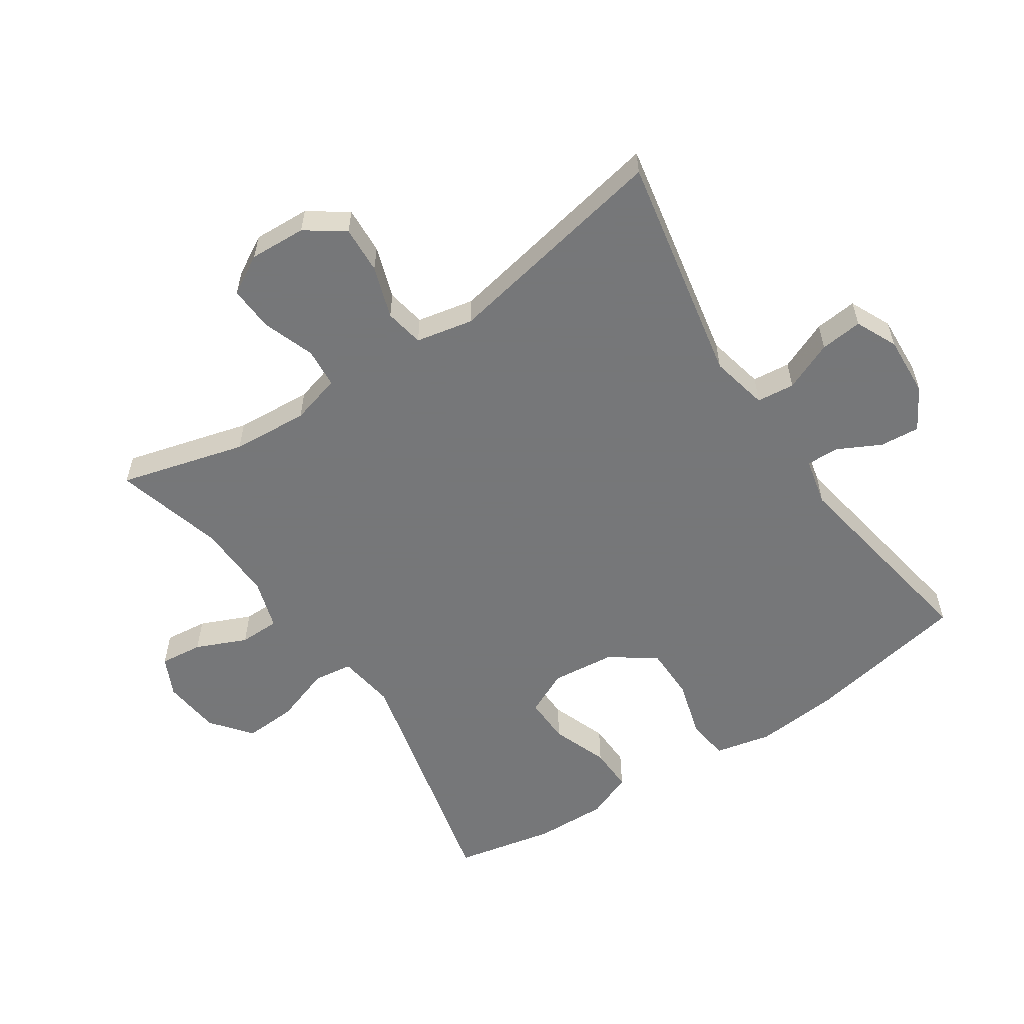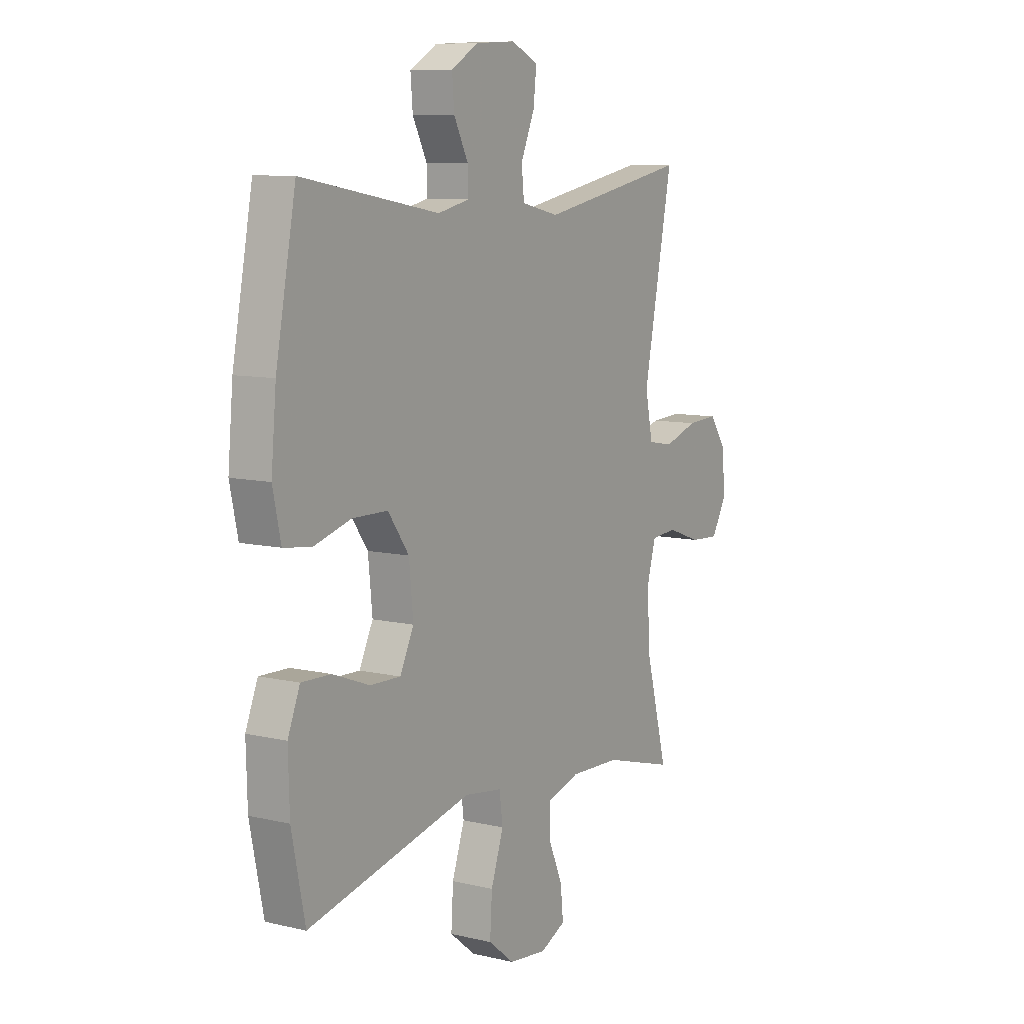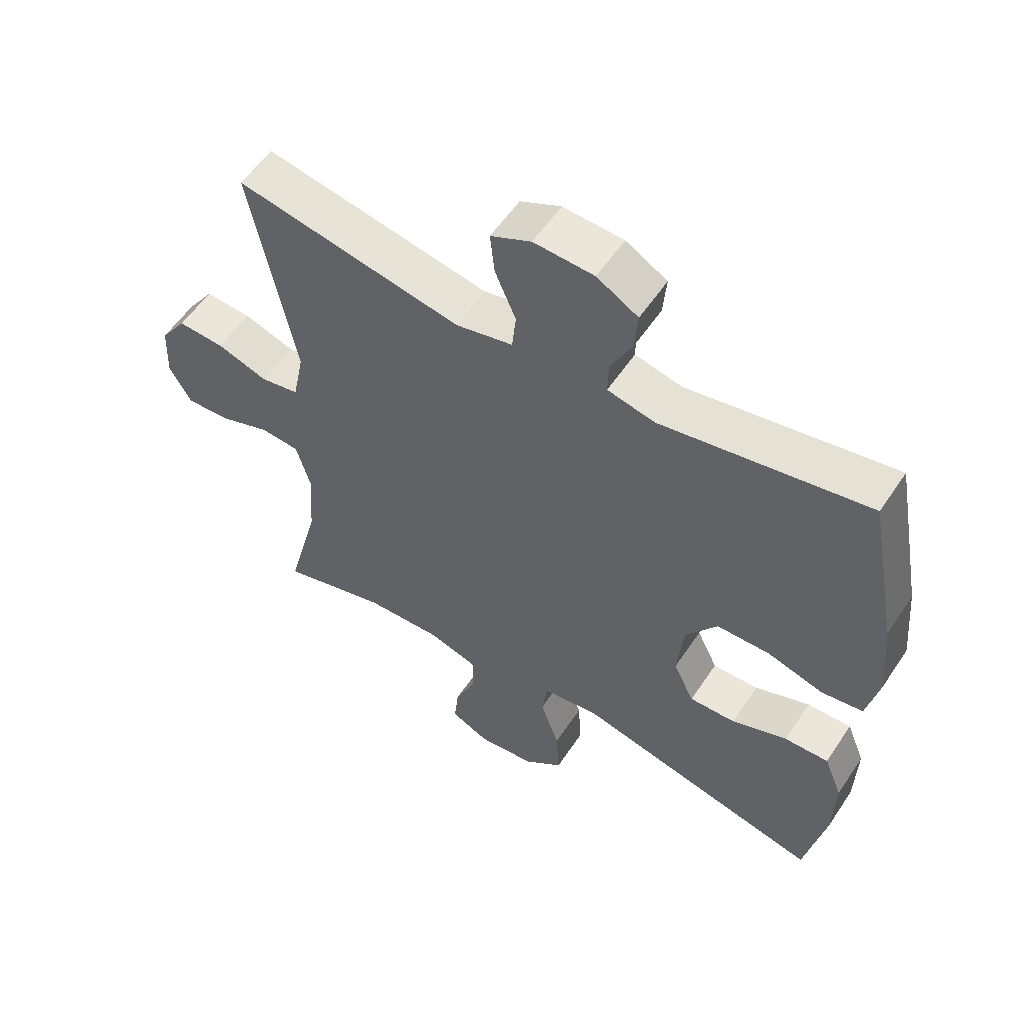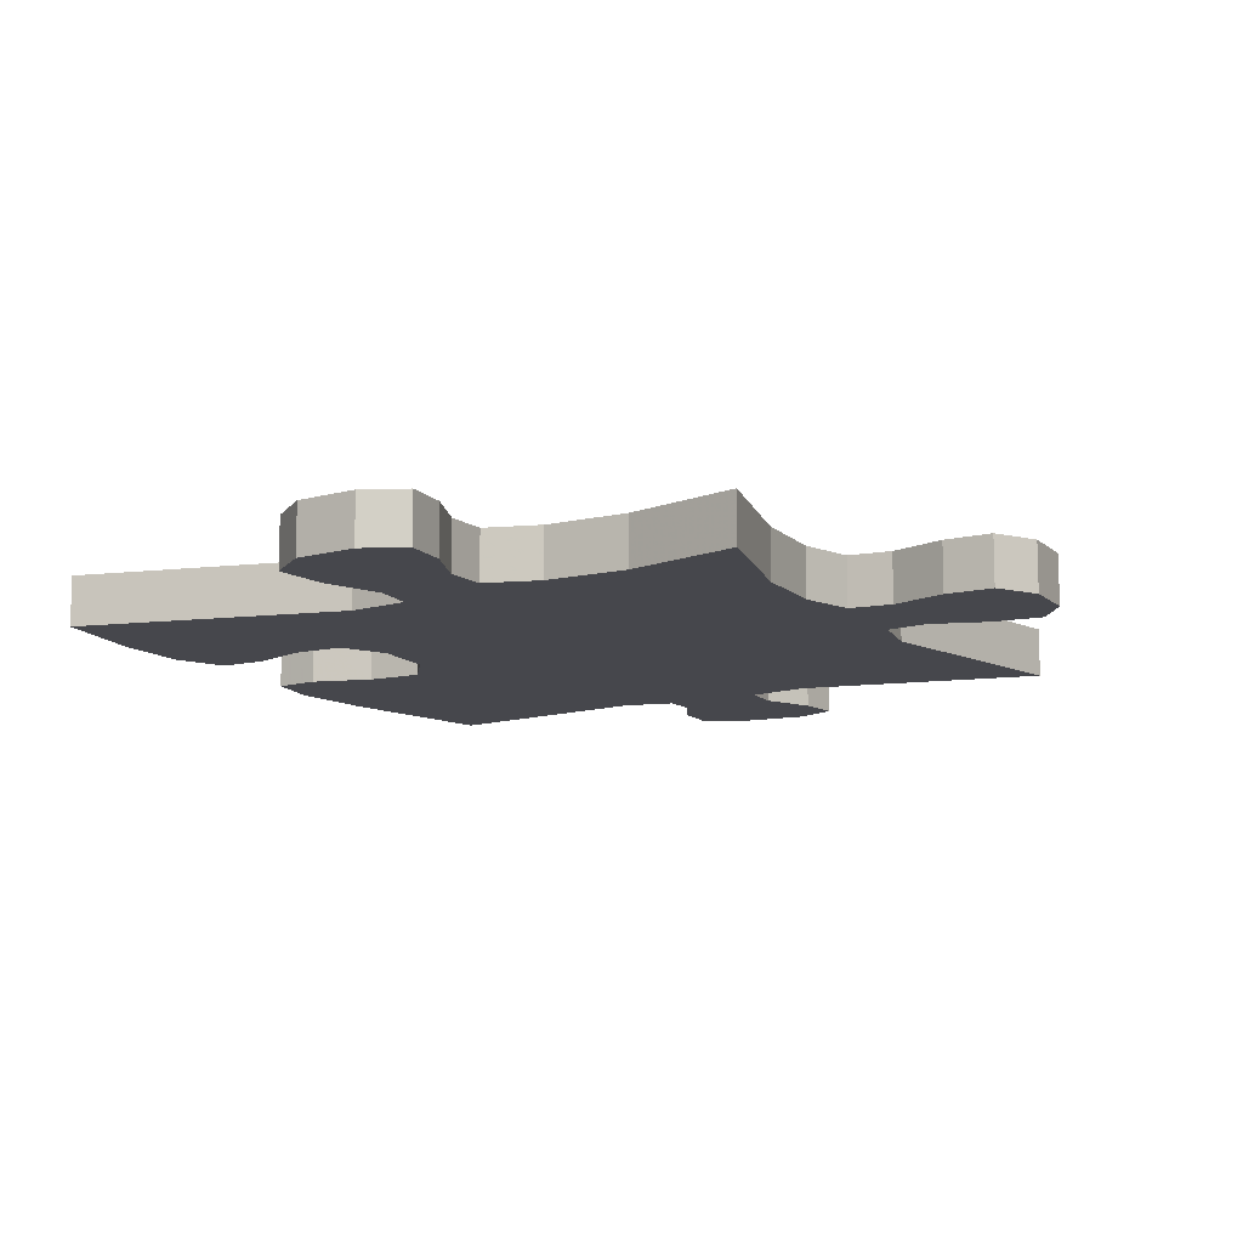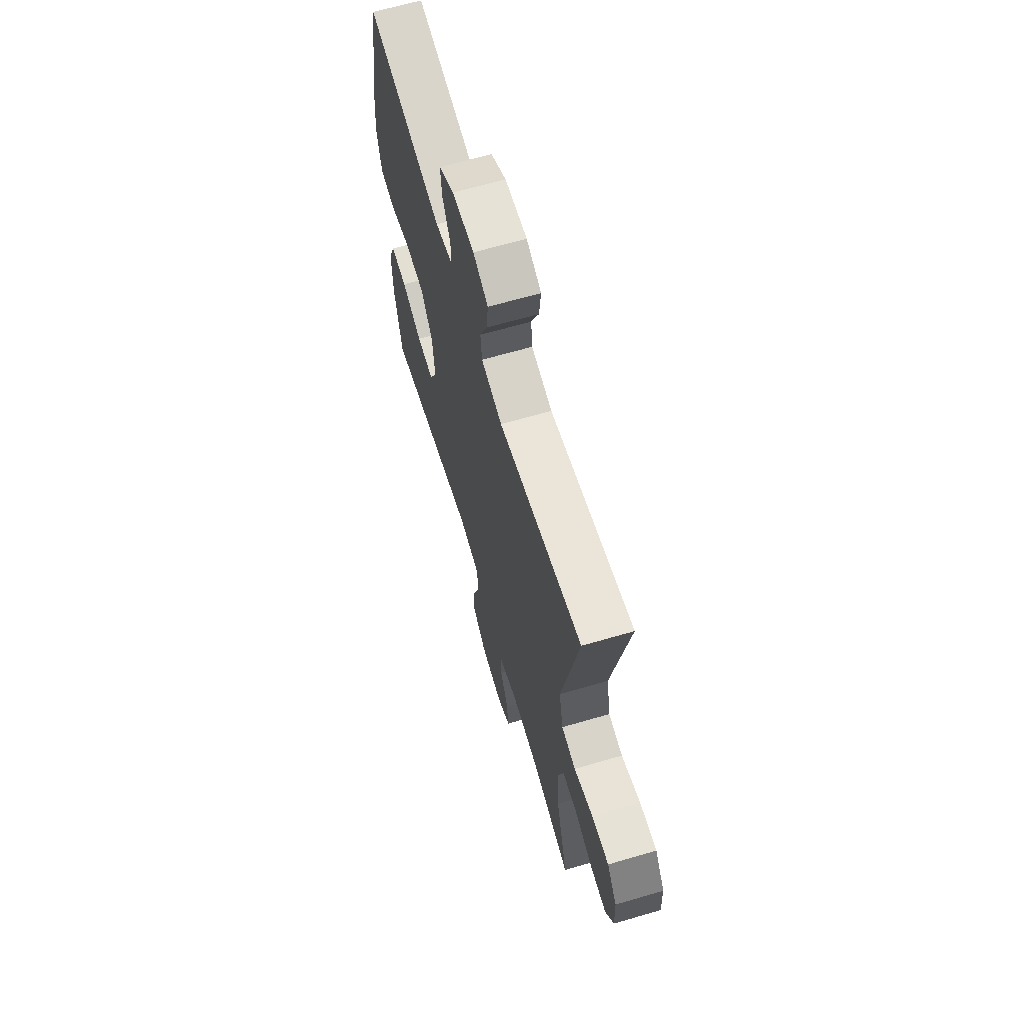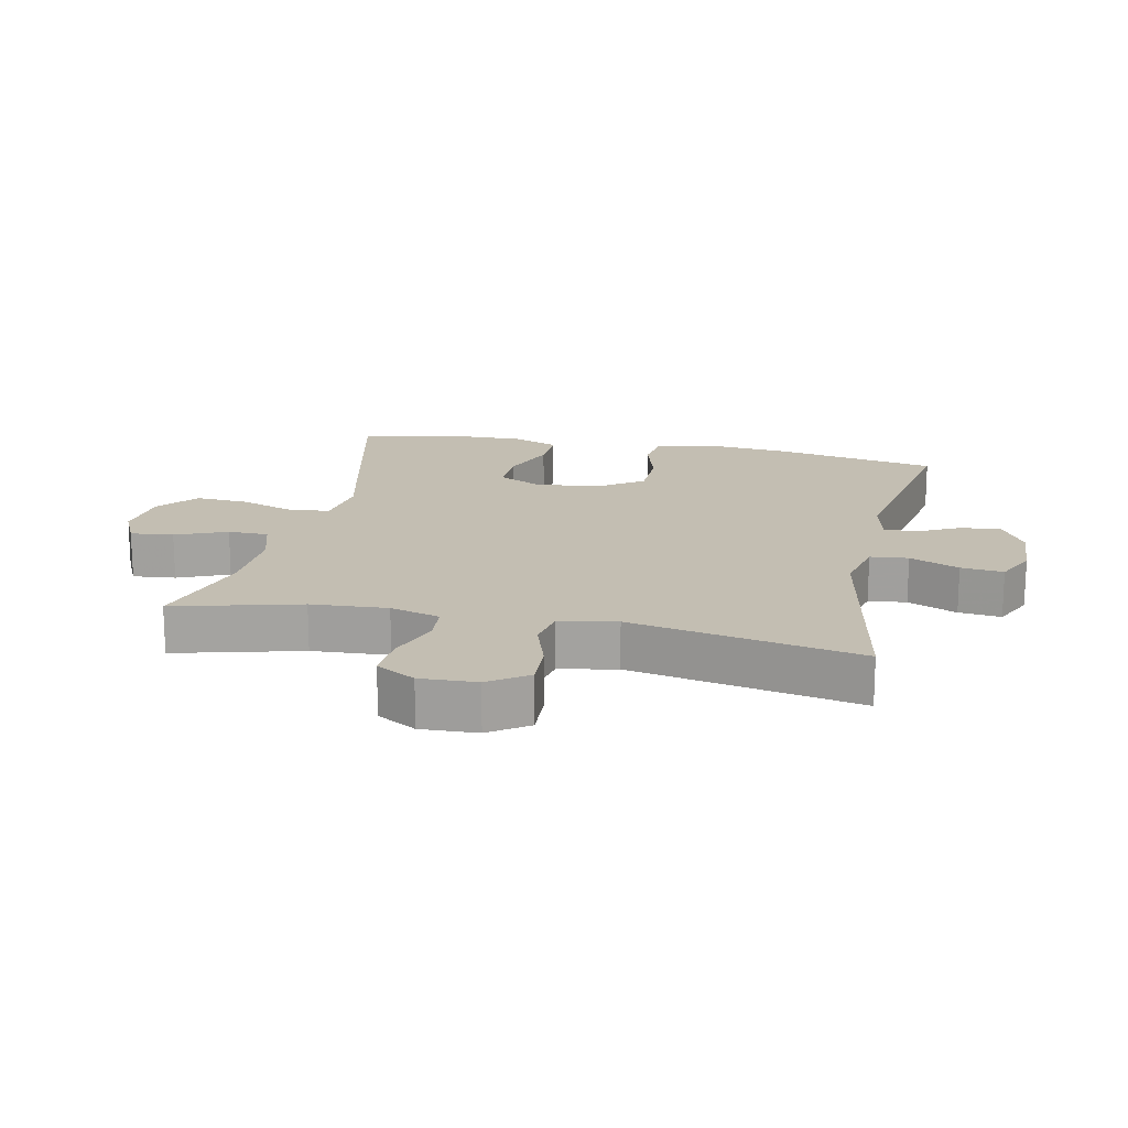
<metadata>
{"format":"obj","ext":"obj","renderer":"f3d","projection":"perspective","resolution":1024,"background":"white","views":[{"elev":-57.1,"azim":-56.4,"up":"+Y"},{"elev":9.1,"azim":122.0,"up":"+Z"},{"elev":56.1,"azim":33.2,"up":"+Z"},{"elev":-11.0,"azim":-150.8,"up":"+Y"},{"elev":65.5,"azim":-106.4,"up":"+Z"},{"elev":17.3,"azim":-77.8,"up":"+Y"}]}
</metadata>
<code>
v -0.5 0.07 0.5
v -0.142 0.07 0.431
v -0.052 0.07 0.451
v -0.046 0.07 0.51
v -0.079 0.07 0.587
v -0.086 0.07 0.653
v -0.022 0.07 0.683
v 0.073 0.07 0.678
v 0.138 0.07 0.64
v 0.133 0.07 0.578
v 0.099 0.07 0.511
v 0.098 0.07 0.46
v 0.173 0.07 0.443
v 0.5 0.07 0.5
v 0.548 0.07 0.246
v 0.56 0.07 0.114
v 0.541 0.07 0.026
v 0.475 0.07 0.017
v 0.386 0.07 0.043
v 0.302 0.07 0.042
v 0.252 0.07 -0.028
v 0.242 0.07 -0.128
v 0.275 0.07 -0.196
v 0.348 0.07 -0.194
v 0.436 0.07 -0.161
v 0.506 0.07 -0.159
v 0.535 0.07 -0.231
v 0.532 0.07 -0.344
v 0.5 0.07 -0.5
v 0.106 0.07 -0.407
v 0.016 0.07 -0.42
v 0.008 0.07 -0.481
v 0.038 0.07 -0.569
v 0.043 0.07 -0.651
v -0.019 0.07 -0.701
v -0.11 0.07 -0.711
v -0.171 0.07 -0.682
v -0.164 0.07 -0.615
v -0.13 0.07 -0.536
v -0.131 0.07 -0.473
v -0.209 0.07 -0.449
v -0.33 0.07 -0.453
v -0.5 0.07 -0.5
v -0.448 0.07 -0.304
v -0.44 0.07 -0.185
v -0.462 0.07 -0.107
v -0.524 0.07 -0.102
v -0.605 0.07 -0.131
v -0.675 0.07 -0.135
v -0.71 0.07 -0.074
v -0.706 0.07 0.014
v -0.664 0.07 0.074
v -0.59 0.07 0.07
v -0.509 0.07 0.043
v -0.448 0.07 0.054
v -0.43 0.07 0.143
v -0.5 0 0.5
v -0.142 0 0.431
v -0.052 0 0.451
v -0.046 0 0.51
v -0.079 0 0.587
v -0.086 0 0.653
v -0.022 0 0.683
v 0.073 0 0.678
v 0.138 0 0.64
v 0.133 0 0.578
v 0.099 0 0.511
v 0.098 0 0.46
v 0.173 0 0.443
v 0.5 0 0.5
v 0.548 0 0.246
v 0.56 0 0.114
v 0.541 0 0.026
v 0.475 0 0.017
v 0.386 0 0.043
v 0.302 0 0.042
v 0.252 0 -0.028
v 0.242 0 -0.128
v 0.275 0 -0.196
v 0.348 0 -0.194
v 0.436 0 -0.161
v 0.506 0 -0.159
v 0.535 0 -0.231
v 0.532 0 -0.344
v 0.5 0 -0.5
v 0.106 0 -0.407
v 0.016 0 -0.42
v 0.008 0 -0.481
v 0.038 0 -0.569
v 0.043 0 -0.651
v -0.019 0 -0.701
v -0.11 0 -0.711
v -0.171 0 -0.682
v -0.164 0 -0.615
v -0.13 0 -0.536
v -0.131 0 -0.473
v -0.209 0 -0.449
v -0.33 0 -0.453
v -0.5 0 -0.5
v -0.448 0 -0.304
v -0.44 0 -0.185
v -0.462 0 -0.107
v -0.524 0 -0.102
v -0.605 0 -0.131
v -0.675 0 -0.135
v -0.71 0 -0.074
v -0.706 0 0.014
v -0.664 0 0.074
v -0.59 0 0.07
v -0.509 0 0.043
v -0.448 0 0.054
v -0.43 0 0.143
f 52 53 54
f 51 52 54
f 50 51 54
f 49 50 54
f 48 49 54
f 47 48 54
f 46 47 54 55
f 45 46 55 56
f 42 43 44
f 41 42 44 45
f 40 41 45 56
f 37 38 39
f 36 37 39
f 35 36 39
f 34 35 39
f 33 34 39
f 32 33 39
f 31 32 39 40
f 28 29 30
f 27 28 30
f 26 27 30
f 25 26 30
f 24 25 30
f 23 24 30 31
f 56 1 2
f 40 56 2
f 31 40 2
f 23 31 2
f 22 23 2
f 17 18 19
f 16 17 19
f 15 16 19
f 14 15 19
f 13 14 19
f 12 13 19 20
f 9 10 11
f 8 9 11
f 7 8 11
f 6 7 11
f 5 6 11
f 4 5 11
f 3 4 11 12
f 2 3 12
f 22 2 12
f 21 22 12
f 12 20 21
f 110 109 108
f 110 108 107
f 110 107 106
f 110 106 105
f 110 105 104
f 110 104 103
f 111 110 103 102
f 112 111 102 101
f 100 99 98
f 101 100 98 97
f 112 101 97 96
f 95 94 93
f 95 93 92
f 95 92 91
f 95 91 90
f 95 90 89
f 95 89 88
f 96 95 88 87
f 86 85 84
f 86 84 83
f 86 83 82
f 86 82 81
f 86 81 80
f 87 86 80 79
f 58 57 112
f 58 112 96
f 58 96 87
f 58 87 79
f 58 79 78
f 75 74 73
f 75 73 72
f 75 72 71
f 75 71 70
f 75 70 69
f 76 75 69 68
f 67 66 65
f 67 65 64
f 67 64 63
f 67 63 62
f 67 62 61
f 67 61 60
f 68 67 60 59
f 68 59 58
f 68 58 78
f 68 78 77
f 77 76 68
f 1 57 58 2
f 2 58 59 3
f 3 59 60 4
f 4 60 61 5
f 5 61 62 6
f 6 62 63 7
f 7 63 64 8
f 8 64 65 9
f 9 65 66 10
f 10 66 67 11
f 11 67 68 12
f 12 68 69 13
f 13 69 70 14
f 14 70 71 15
f 15 71 72 16
f 16 72 73 17
f 17 73 74 18
f 18 74 75 19
f 19 75 76 20
f 20 76 77 21
f 21 77 78 22
f 22 78 79 23
f 23 79 80 24
f 24 80 81 25
f 25 81 82 26
f 26 82 83 27
f 27 83 84 28
f 28 84 85 29
f 29 85 86 30
f 30 86 87 31
f 31 87 88 32
f 32 88 89 33
f 33 89 90 34
f 34 90 91 35
f 35 91 92 36
f 36 92 93 37
f 37 93 94 38
f 38 94 95 39
f 39 95 96 40
f 40 96 97 41
f 41 97 98 42
f 42 98 99 43
f 43 99 100 44
f 44 100 101 45
f 45 101 102 46
f 46 102 103 47
f 47 103 104 48
f 48 104 105 49
f 49 105 106 50
f 50 106 107 51
f 51 107 108 52
f 52 108 109 53
f 53 109 110 54
f 54 110 111 55
f 55 111 112 56
f 56 112 57 1

</code>
